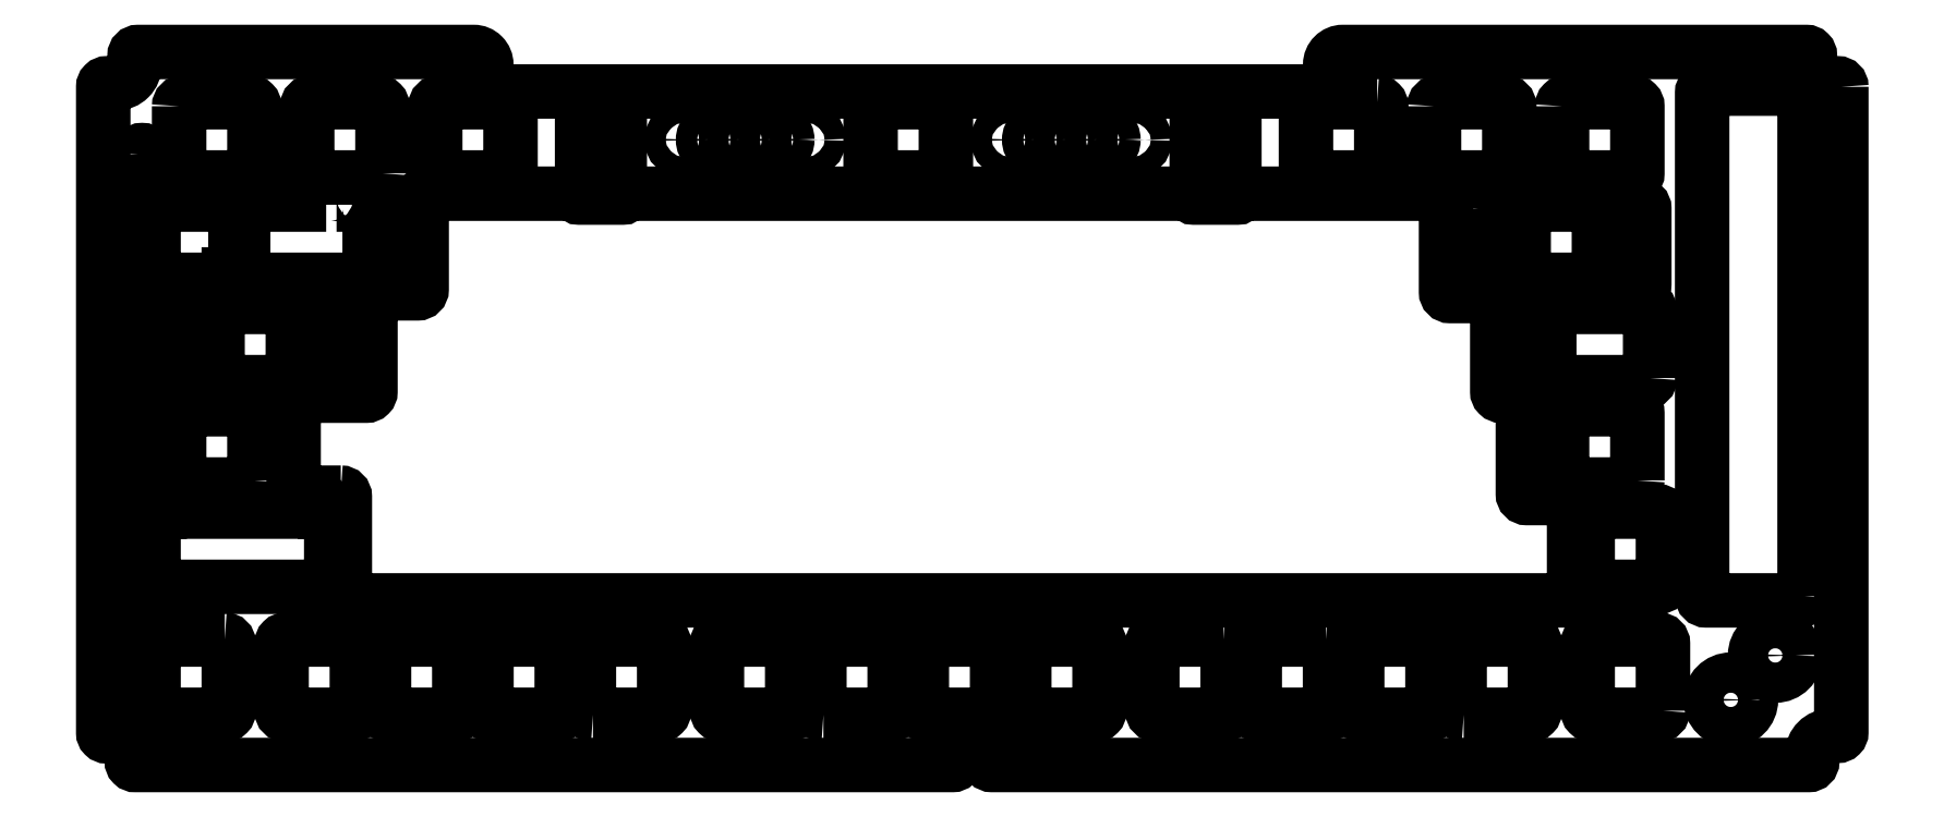
<metadata>
{"format":"dxf","ext":"dxf","renderer":"ezdxf+matplotlib","layout":"modelspace","background":"white","min_lineweight":24,"dpi":150}
</metadata>
<code>
0
SECTION
2
ENTITIES
0
LWPOLYLINE
8
0
90
8
70
1
43
0
10
-264.5
20
103.3
10
-264.5
20
115.8
42
0.4142
10
-265.2
20
116.5
10
-277.7
20
116.5
42
0.4142
10
-278.5
20
115.8
10
-278.5
20
103.3
42
0.4142
10
-277.7
20
102.5
10
-265.2
20
102.5
42
0.4142
0
LWPOLYLINE
8
0
90
8
70
1
43
0
10
-68.91
20
115.8
10
-68.91
20
103.3
42
0.4142
10
-68.16
20
102.5
10
-55.66
20
102.5
42
0.4142
10
-54.91
20
103.3
10
-54.91
20
115.8
42
0.4142
10
-55.66
20
116.5
10
-68.16
20
116.5
42
0.4142
0
LWPOLYLINE
8
0
90
8
70
1
43
0
10
-227.3
20
115.8
10
-227.3
20
101
42
0.4142
10
-226.6
20
100.3
10
-221.1
20
100.3
42
0.4142
10
-220.3
20
101
10
-220.3
20
115.8
42
0.4142
10
-221.1
20
116.5
10
-226.6
20
116.5
42
0.4142
0
LWPOLYLINE
8
0
90
38
70
1
43
0
10
6.825
20
119.4
10
6.825
20
-0.7492
42
-0.4142
10
6.175
20
-1.399
10
4.817
20
-1.399
42
0.4142
10
1.417
20
-4.799
10
1.417
20
-6.175
42
-0.4142
10
0.7666
20
-6.825
10
-151.1
20
-6.825
42
-0.4142
10
-151.8
20
-6.175
10
-151.8
20
-4.1
42
1
10
-157.8
20
-4.1
10
-157.8
20
-6.175
42
-0.4142
10
-158.4
20
-6.825
10
-310.4
20
-6.825
42
-0.4391
10
-311.1
20
-6.191
10
-311.1
20
-4.897
42
0.4142
10
-314.5
20
-1.497
10
-315.7
20
-1.497
42
-0.4142
10
-316.4
20
-0.8471
10
-316.4
20
119.4
42
-0.4142
10
-315.7
20
120.1
10
-314
20
120.1
42
0.4142
10
-310.6
20
123.5
10
-310.6
20
125.2
42
-0.4142
10
-309.9
20
125.9
10
-247.5
20
125.9
42
-0.4142
10
-245.2
20
123.5
10
-245.2
20
121
42
0.4142
10
-242.7
20
118.5
10
-90.67
20
118.5
42
0.4142
10
-88.22
20
121
10
-88.22
20
123.5
42
-0.4142
10
-85.87
20
125.9
10
0.3471
20
125.9
42
-0.4142
10
0.9971
20
125.2
10
0.9971
20
123.5
42
0.4142
10
4.397
20
120.1
10
6.175
20
120.1
42
-0.4142
0
LWPOLYLINE
8
0
90
8
70
1
43
0
10
-113
20
115.8
10
-113
20
101
42
0.4142
10
-112.3
20
100.3
10
-106.8
20
100.3
42
0.4142
10
-106
20
101
10
-106
20
115.8
42
0.4142
10
-106.8
20
116.5
10
-112.3
20
116.5
42
0.4142
0
LWPOLYLINE
8
0
90
8
70
1
43
0
10
3.894e-16
20
24.56
10
-9.853e-15
20
118.3
42
0.4142
10
-0.75
20
119.1
10
-18.3
20
119.1
42
0.4142
10
-19.05
20
118.3
10
-19.05
20
24.56
42
0.4142
10
-18.3
20
23.81
10
-0.75
20
23.81
42
0.4142
0
LWPOLYLINE
8
0
90
8
70
1
43
0
10
-79.48
20
116.5
10
-91.98
20
116.5
42
0.4142
10
-92.72
20
115.8
10
-92.72
20
103.3
42
0.4142
10
-91.98
20
102.5
10
-79.47
20
102.5
42
0.4142
10
-78.73
20
103.3
10
-78.72
20
115.8
42
0.4142
0
LWPOLYLINE
8
0
90
14
70
1
43
0
10
-274.9
20
97.49
10
-289.6
20
97.49
42
0.4142
10
-290.4
20
96.74
10
-290.4
20
84.24
42
0.4142
10
-289.6
20
83.49
10
-267.6
20
83.49
42
0.4142
10
-266.8
20
84.24
10
-266.8
20
96.74
42
0.4142
10
-267.6
20
97.49
10
-267.9
20
97.49
10
-267.9
20
98.74
42
0.4142
10
-268.7
20
99.49
10
-274.2
20
99.49
42
0.4142
10
-274.9
20
98.74
0
LWPOLYLINE
8
0
90
8
70
1
43
0
10
-250.2
20
3.275
42
-0.4142
10
-250.9
20
2.525
10
-263.4
20
2.525
42
-0.4142
10
-264.2
20
3.275
10
-264.2
20
15.77
42
-0.4142
10
-263.4
20
16.52
10
-250.9
20
16.52
42
-0.4142
10
-250.2
20
15.77
0
LWPOLYLINE
8
0
90
8
70
1
43
0
10
-245.1
20
15.77
10
-245.1
20
3.275
42
0.4142
10
-244.4
20
2.525
10
-231.9
20
2.525
42
0.4142
10
-231.1
20
3.275
10
-231.1
20
15.77
42
0.4142
10
-231.9
20
16.52
10
-244.4
20
16.52
42
0.4142
0
LWPOLYLINE
8
0
90
8
70
1
43
0
10
-45.1
20
115.8
42
-0.4142
10
-44.35
20
116.5
10
-31.85
20
116.5
42
-0.4142
10
-31.1
20
115.8
10
-31.1
20
103.3
42
-0.4142
10
-31.85
20
102.5
10
-44.35
20
102.5
42
-0.4142
10
-45.1
20
103.3
0
LWPOLYLINE
8
0
90
8
70
1
43
0
10
-173.7
20
115.8
10
-173.7
20
103.3
42
0.4142
10
-172.9
20
102.5
10
-160.4
20
102.5
42
0.4142
10
-159.7
20
103.3
10
-159.7
20
115.8
42
0.4142
10
-160.4
20
116.5
10
-172.9
20
116.5
42
0.4142
0
LWPOLYLINE
8
0
90
8
70
1
43
0
10
-269.2
20
3.275
10
-269.2
20
15.77
42
0.4142
10
-270
20
16.52
10
-282.5
20
16.52
42
0.4142
10
-283.2
20
15.77
10
-283.2
20
3.275
42
0.4142
10
-282.5
20
2.525
10
-270
20
2.525
42
0.4142
0
LWPOLYLINE
8
0
90
8
70
1
43
0
10
-293.8
20
16.52
10
-306.3
20
16.52
42
0.4142
10
-307
20
15.77
10
-307
20
3.275
42
0.4142
10
-306.3
20
2.525
10
-293.8
20
2.525
42
0.4142
10
-293
20
3.275
10
-293
20
15.77
42
0.4142
0
LWPOLYLINE
8
0
90
8
70
1
43
0
10
-182.5
20
2.525
42
-0.4142
10
-183.2
20
3.275
10
-183.2
20
15.77
42
-0.4142
10
-182.5
20
16.52
10
-170
20
16.52
42
-0.4142
10
-169.2
20
15.77
10
-169.2
20
3.275
42
-0.4142
10
-170
20
2.525
0
LWPOLYLINE
8
0
90
8
70
1
43
0
10
-188.3
20
3.275
42
-0.4142
10
-189
20
2.525
10
-201.5
20
2.525
42
-0.4142
10
-202.3
20
3.275
10
-202.3
20
15.77
42
-0.4142
10
-201.5
20
16.52
10
-189
20
16.53
42
-0.4142
10
-188.3
20
15.77
0
LWPOLYLINE
8
0
90
8
70
1
43
0
10
-225.3
20
2.525
42
-0.4142
10
-226.1
20
3.275
10
-226.1
20
15.77
42
-0.4142
10
-225.3
20
16.52
10
-212.8
20
16.52
42
-0.4142
10
-212.1
20
15.77
10
-212.1
20
3.275
42
-0.4142
10
-212.8
20
2.525
0
LWPOLYLINE
8
0
90
8
70
1
43
0
10
-39.59
20
26.34
42
-0.4142
10
-40.34
20
27.09
10
-40.34
20
39.59
42
-0.4142
10
-39.59
20
40.34
10
-27.09
20
40.34
42
-0.4142
10
-26.34
20
39.59
10
-26.34
20
27.09
42
-0.4142
10
-27.09
20
26.34
0
LWPOLYLINE
8
0
90
20
70
1
43
0
10
-274.7
20
40.34
10
-275.1
20
40.34
10
-275.1
20
41.59
42
0.4142
10
-275.8
20
42.34
10
-281.3
20
42.34
42
0.4142
10
-282.1
20
41.59
10
-282.1
20
40.34
10
-299
20
40.34
10
-299
20
41.59
42
0.4142
10
-299.7
20
42.34
10
-305.2
20
42.34
42
0.4142
10
-306
20
41.59
10
-306
20
40.34
10
-306.3
20
40.34
42
0.4142
10
-307
20
39.59
10
-307
20
27.09
42
0.4142
10
-306.3
20
26.34
10
-274.7
20
26.34
42
0.4142
10
-274
20
27.09
10
-274
20
39.59
42
0.4142
0
LWPOLYLINE
8
0
90
8
70
1
43
0
10
-288.3
20
46.14
42
-0.4142
10
-289
20
45.39
10
-301.5
20
45.39
42
-0.4142
10
-302.3
20
46.14
10
-302.3
20
58.64
42
-0.4142
10
-301.5
20
59.39
10
-289
20
59.39
42
-0.4142
10
-288.3
20
58.64
0
LWPOLYLINE
8
0
90
8
70
1
43
0
10
-31.1
20
46.14
10
-31.1
20
58.64
42
0.4142
10
-31.85
20
59.39
10
-44.35
20
59.39
42
0.4142
10
-45.1
20
58.64
10
-45.1
20
46.14
42
0.4142
10
-44.35
20
45.39
10
-31.85
20
45.39
42
0.4142
0
LWPOLYLINE
8
0
90
8
70
1
43
0
10
-28.72
20
65.19
42
-0.4142
10
-29.47
20
64.44
10
-46.73
20
64.44
42
-0.4142
10
-47.48
20
65.19
10
-47.48
20
77.69
42
-0.4142
10
-46.73
20
78.44
10
-29.47
20
78.44
42
-0.4142
10
-28.72
20
77.69
0
LWPOLYLINE
8
0
90
8
70
1
43
0
10
-302.3
20
115.8
10
-302.3
20
103.3
42
0.4142
10
-301.5
20
102.5
10
-289
20
102.5
42
0.4142
10
-288.3
20
103.3
10
-288.3
20
115.8
42
0.4142
10
-289
20
116.5
10
-301.5
20
116.5
42
0.4142
0
LWPOLYLINE
8
0
90
8
70
1
43
0
10
-63.4
20
2.525
42
-0.4142
10
-64.15
20
3.275
10
-64.15
20
15.77
42
-0.4142
10
-63.4
20
16.52
10
-50.9
20
16.52
42
-0.4142
10
-50.15
20
15.77
10
-50.15
20
3.275
42
-0.4142
10
-50.9
20
2.525
0
LWPOLYLINE
8
0
90
14
70
1
43
0
10
-306.3
20
83.49
10
-293.8
20
83.49
42
0.4142
10
-293
20
84.24
10
-293
20
84.49
10
-292.6
20
84.49
42
0.4142
10
-291.8
20
85.24
10
-291.8
20
98.74
42
0.4142
10
-292.6
20
99.49
10
-298.1
20
99.49
42
0.4142
10
-298.8
20
98.74
10
-298.8
20
97.49
10
-306.3
20
97.49
42
0.4142
10
-307
20
96.74
10
-307
20
84.24
42
0.4142
0
LWPOLYLINE
8
0
90
8
70
1
43
0
10
-26.34
20
3.275
10
-26.34
20
15.78
42
0.4142
10
-27.09
20
16.53
10
-39.59
20
16.52
42
0.4142
10
-40.34
20
15.77
10
-40.34
20
3.275
42
0.4142
10
-39.59
20
2.525
10
-27.09
20
2.525
42
0.4142
0
LWPOLYLINE
8
0
90
8
70
1
43
0
10
-89
20
16.52
10
-101.5
20
16.52
42
0.4142
10
-102.2
20
15.77
10
-102.3
20
3.275
42
0.4142
10
-101.5
20
2.525
10
-89
20
2.525
42
0.4142
10
-88.25
20
3.275
10
-88.25
20
15.77
42
0.4142
0
LWPOLYLINE
8
0
90
8
70
1
43
0
10
-145.1
20
15.77
10
-145.1
20
3.275
42
0.4142
10
-144.4
20
2.525
10
-131.9
20
2.525
42
0.4142
10
-131.1
20
3.275
10
-131.1
20
15.77
42
0.4142
10
-131.9
20
16.52
10
-144.4
20
16.52
42
0.4142
0
LWPOLYLINE
8
0
90
8
70
1
43
0
10
-83.2
20
15.77
10
-83.2
20
3.275
42
0.4142
10
-82.45
20
2.525
10
-69.95
20
2.525
42
0.4142
10
-69.2
20
3.275
10
-69.2
20
15.77
42
0.4142
10
-69.95
20
16.52
10
-82.45
20
16.52
42
0.4142
0
LWPOLYLINE
8
0
90
8
70
1
43
0
10
-108
20
16.52
10
-120.5
20
16.52
42
0.4142
10
-121.3
20
15.77
10
-121.3
20
3.275
42
0.4142
10
-120.5
20
2.525
10
-108
20
2.525
42
0.4142
10
-107.3
20
3.275
10
-107.3
20
15.77
42
0.4142
0
LWPOLYLINE
8
0
90
8
70
1
43
0
10
-164.2
20
15.77
10
-164.2
20
3.275
42
0.4142
10
-163.4
20
2.525
10
-150.9
20
2.525
42
0.4142
10
-150.2
20
3.275
10
-150.2
20
15.77
42
0.4142
10
-150.9
20
16.52
10
-163.4
20
16.52
42
0.4142
0
LWPOLYLINE
8
0
90
8
70
1
43
0
10
-52.24
20
96.74
10
-52.24
20
84.24
42
0.4142
10
-51.49
20
83.49
10
-38.99
20
83.49
42
0.4142
10
-38.24
20
84.24
10
-38.24
20
96.74
42
0.4142
10
-38.99
20
97.49
10
-51.49
20
97.49
42
0.4142
0
LWPOLYLINE
8
0
90
8
70
1
43
0
10
-36.81
20
96.74
10
-36.81
20
82.74
42
0.4142
10
-36.06
20
81.99
10
-30.56
20
81.99
42
0.4142
10
-29.81
20
82.74
10
-29.81
20
96.74
42
0.4142
10
-30.56
20
97.49
10
-36.06
20
97.49
42
0.4142
0
LWPOLYLINE
8
0
90
8
70
1
43
0
10
-60.68
20
96.74
10
-60.68
20
82.74
42
0.4142
10
-59.93
20
81.99
10
-54.43
20
81.99
42
0.4142
10
-53.68
20
82.74
10
-53.68
20
96.74
42
0.4142
10
-54.43
20
97.49
10
-59.93
20
97.49
42
0.4142
0
LWPOLYLINE
8
0
90
8
70
1
43
0
10
-281.1
20
65.19
10
-281.1
20
77.69
42
0.4142
10
-281.9
20
78.44
10
-294.4
20
78.44
42
0.4142
10
-295.1
20
77.69
10
-295.1
20
65.19
42
0.4142
10
-294.4
20
64.44
10
-281.9
20
64.44
42
0.4142
0
LWPOLYLINE
8
0
90
8
70
1
43
0
10
-279.7
20
79.69
10
-279.7
20
65.19
42
0.4142
10
-278.9
20
64.44
10
-273.4
20
64.44
42
0.4142
10
-272.7
20
65.19
10
-272.7
20
79.69
42
0.4142
10
-273.4
20
80.44
10
-278.9
20
80.44
42
0.4142
0
LWPOLYLINE
8
0
90
8
70
1
43
0
10
-303.6
20
79.69
10
-303.6
20
65.19
42
0.4142
10
-302.8
20
64.44
10
-297.3
20
64.44
42
0.4142
10
-296.6
20
65.19
10
-296.6
20
79.69
42
0.4142
10
-297.3
20
80.44
10
-302.8
20
80.44
42
0.4142
0
LWPOLYLINE
8
0
90
8
70
1
43
0
10
-241.4
20
116.5
10
-253.9
20
116.5
42
0.4142
10
-254.7
20
115.8
10
-254.7
20
103.3
42
0.4142
10
-253.9
20
102.5
10
-241.4
20
102.5
42
0.4142
10
-240.7
20
103.3
10
-240.7
20
115.8
42
0.4142
0
LWPOLYLINE
8
0
90
4
70
1
43
0
10
-309.9
20
106.9
10
-309.9
20
17.75
42
1
10
-308.4
20
17.75
10
-308.4
20
106.9
42
1
0
LWPOLYLINE
8
0
90
44
70
1
43
0
10
-272.2
20
43.86
42
-0.4142
10
-271.5
20
43.11
10
-271.5
20
24.56
42
0.4142
10
-270.7
20
23.81
10
-43.61
20
23.81
42
0.4142
10
-42.86
20
24.56
10
-42.86
20
42.11
42
0.4142
10
-43.61
20
42.86
10
-51.64
20
42.86
42
-0.4142
10
-52.39
20
43.61
10
-52.39
20
61.16
42
0.4142
10
-53.14
20
61.91
10
-56.4
20
61.91
42
-0.4142
10
-57.15
20
62.66
10
-57.15
20
79.71
42
0.4142
10
-57.9
20
80.46
10
-65.93
20
80.46
42
-0.4142
10
-66.68
20
81.21
10
-66.68
20
98.76
42
0.4142
10
-67.43
20
99.51
10
-104.3
20
99.51
42
0.2628
10
-104.9
20
99.15
42
-0.2628
10
-105.5
20
98.79
10
-113.5
20
98.79
42
-0.2628
10
-114.2
20
99.15
42
0.2628
10
-114.8
20
99.51
10
-218.6
20
99.51
42
0.2628
10
-219.2
20
99.15
42
-0.2628
10
-219.8
20
98.79
10
-227.8
20
98.79
42
-0.2628
10
-228.5
20
99.15
42
0.2628
10
-229.1
20
99.51
10
-256.4
20
99.51
42
0.4142
10
-257.2
20
98.76
10
-257.2
20
81.71
42
-0.4142
10
-257.9
20
80.96
10
-266
20
80.96
42
0.4142
10
-266.7
20
80.21
10
-266.7
20
62.66
42
-0.4142
10
-267.4
20
61.91
10
-280.2
20
61.91
42
0.4142
10
-281
20
61.16
10
-281
20
44.61
42
0.4142
10
-280.2
20
43.86
0
CIRCLE
8
0
10
-5.453
20
13.57
30
0
40
3.75
210
0
220
0
230
1
0
CIRCLE
8
0
10
-13.72
20
5.3
30
0
40
3.75
210
0
220
0
230
1
0
CIRCLE
8
0
10
-124.7
20
109.5
30
0
40
2
210
0
220
0
230
1
0
CIRCLE
8
0
10
-148
20
109.5
30
0
40
2
210
0
220
0
230
1
0
CIRCLE
8
0
10
-142.2
20
109.5
30
0
40
2
210
0
220
0
230
1
0
CIRCLE
8
0
10
-136.4
20
109.5
30
0
40
2
210
0
220
0
230
1
0
CIRCLE
8
0
10
-208.7
20
109.5
30
0
40
2
210
0
220
0
230
1
0
CIRCLE
8
0
10
-130.5
20
109.5
30
0
40
2
210
0
220
0
230
1
0
CIRCLE
8
0
10
-185.3
20
109.5
30
0
40
2
210
0
220
0
230
1
0
CIRCLE
8
0
10
-191.2
20
109.5
30
0
40
2
210
0
220
0
230
1
0
CIRCLE
8
0
10
-197
20
109.5
30
0
40
2
210
0
220
0
230
1
0
CIRCLE
8
0
10
-202.8
20
109.5
30
0
40
2
210
0
220
0
230
1
0
ENDSEC
0
EOF

</code>
